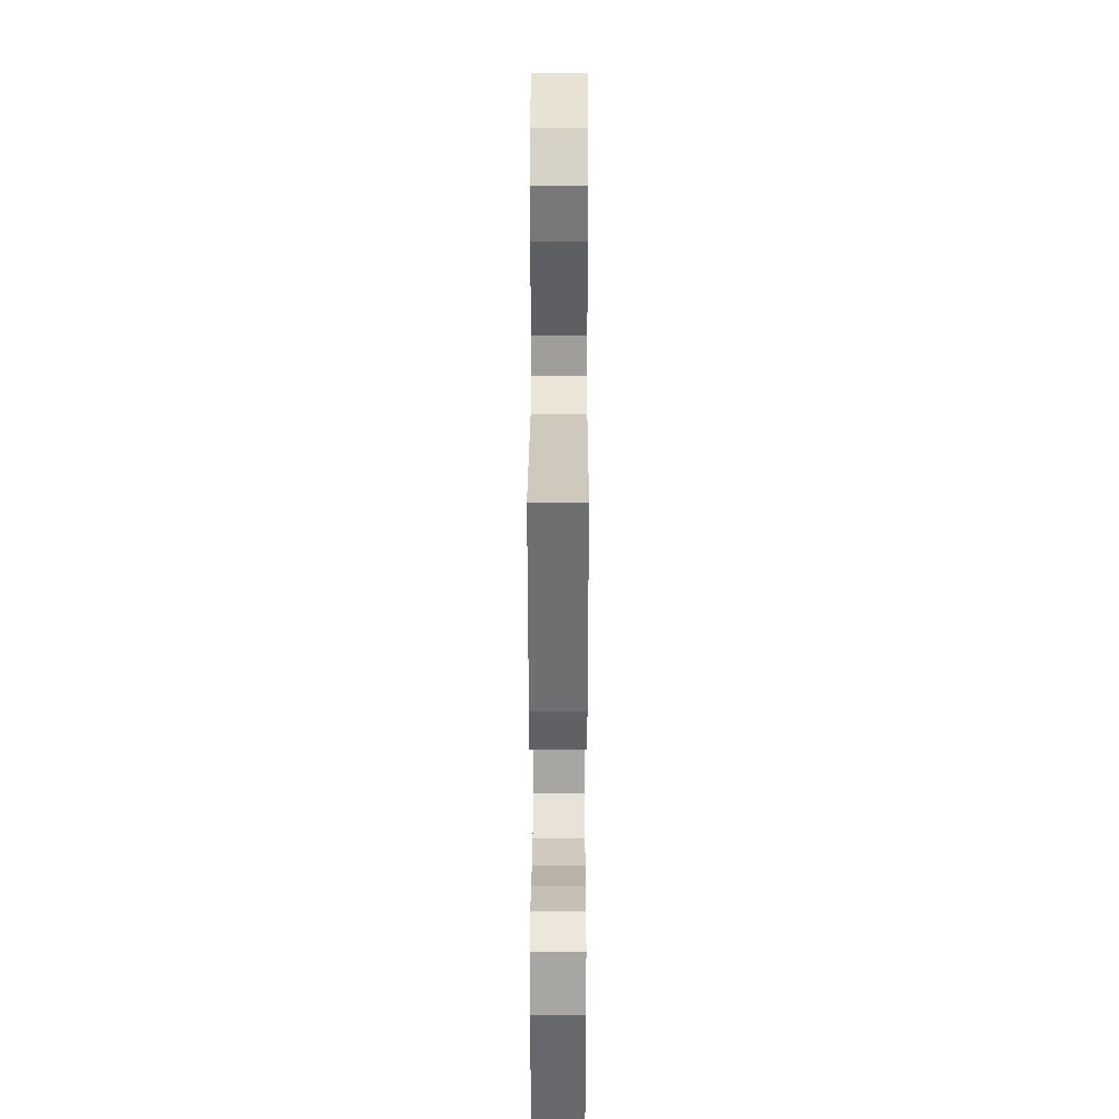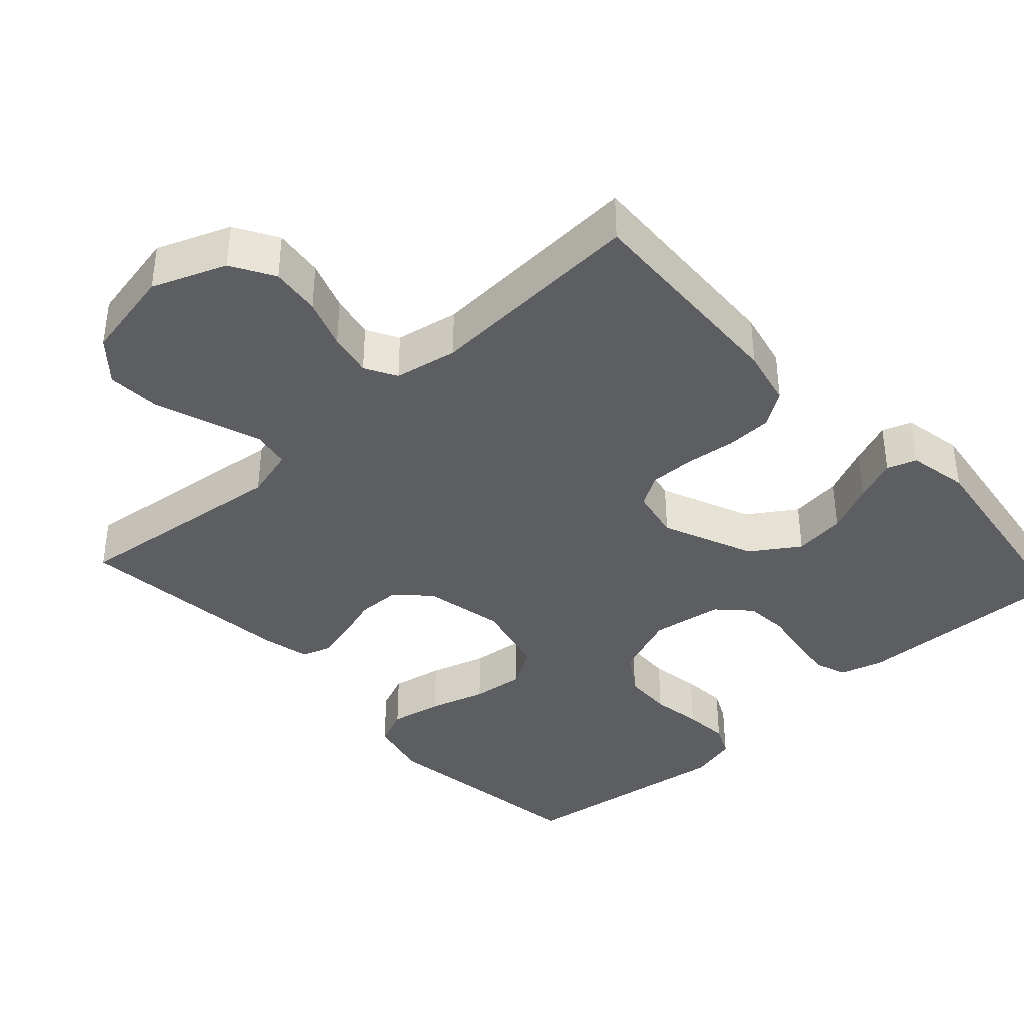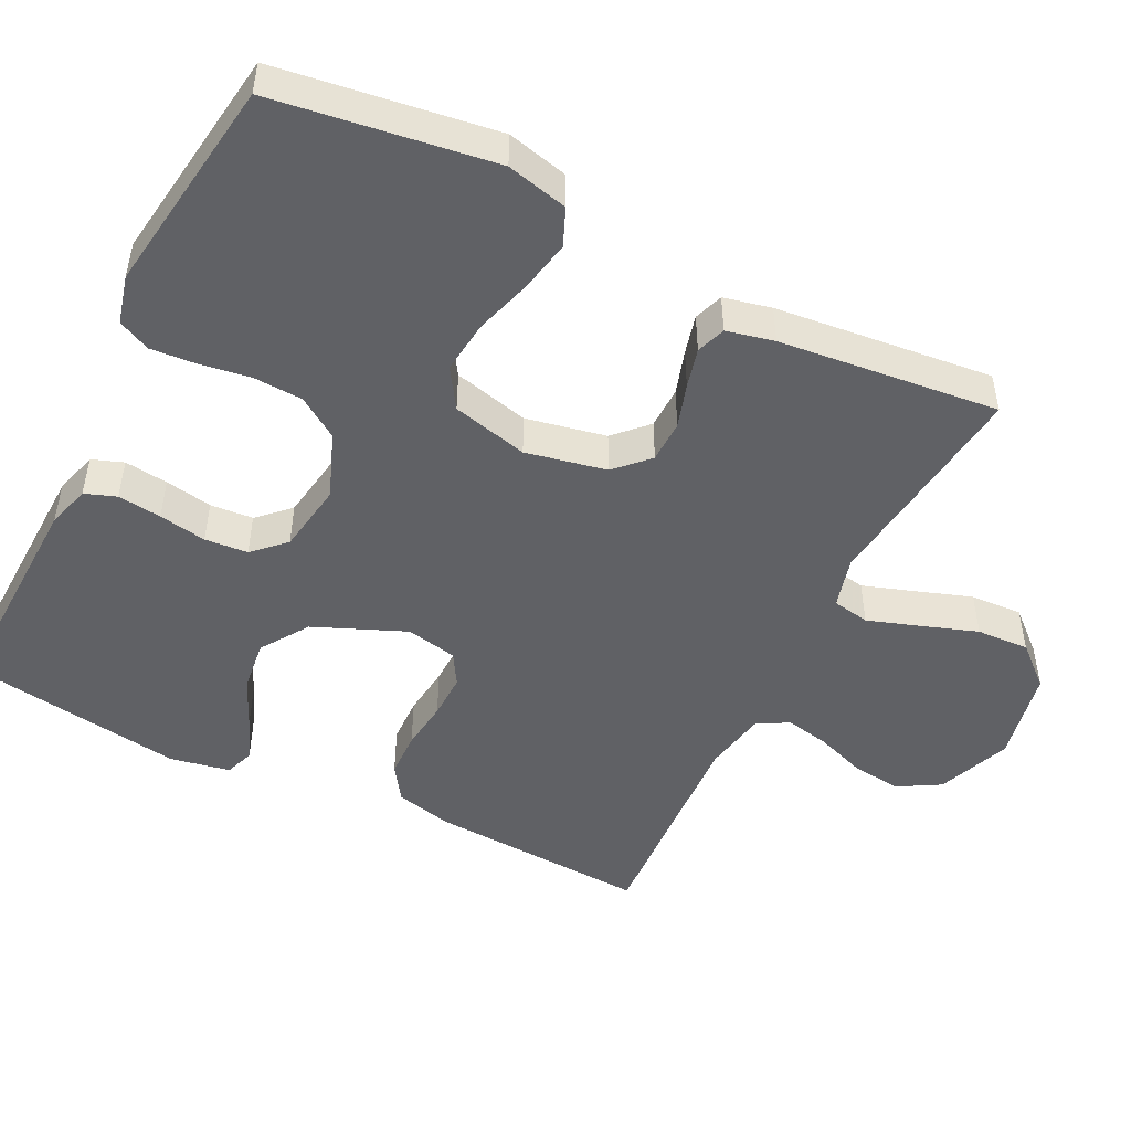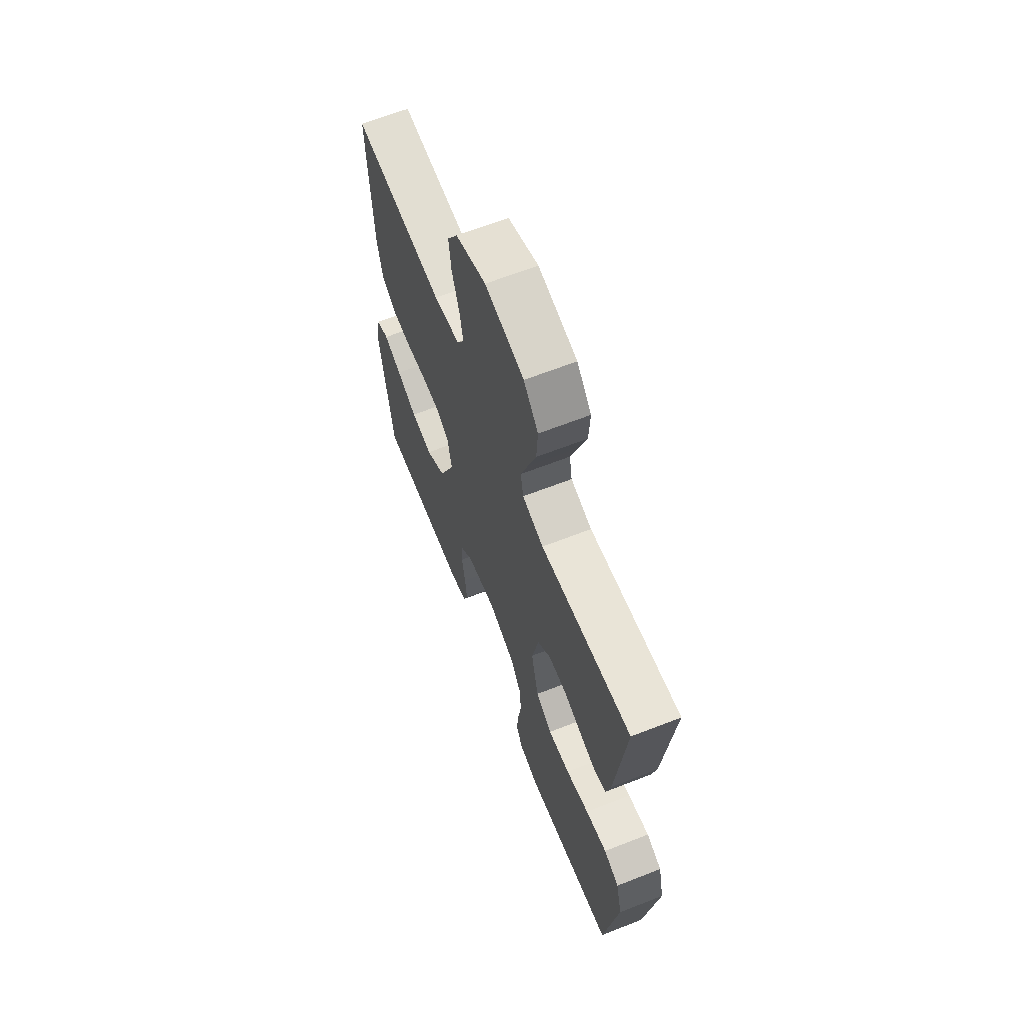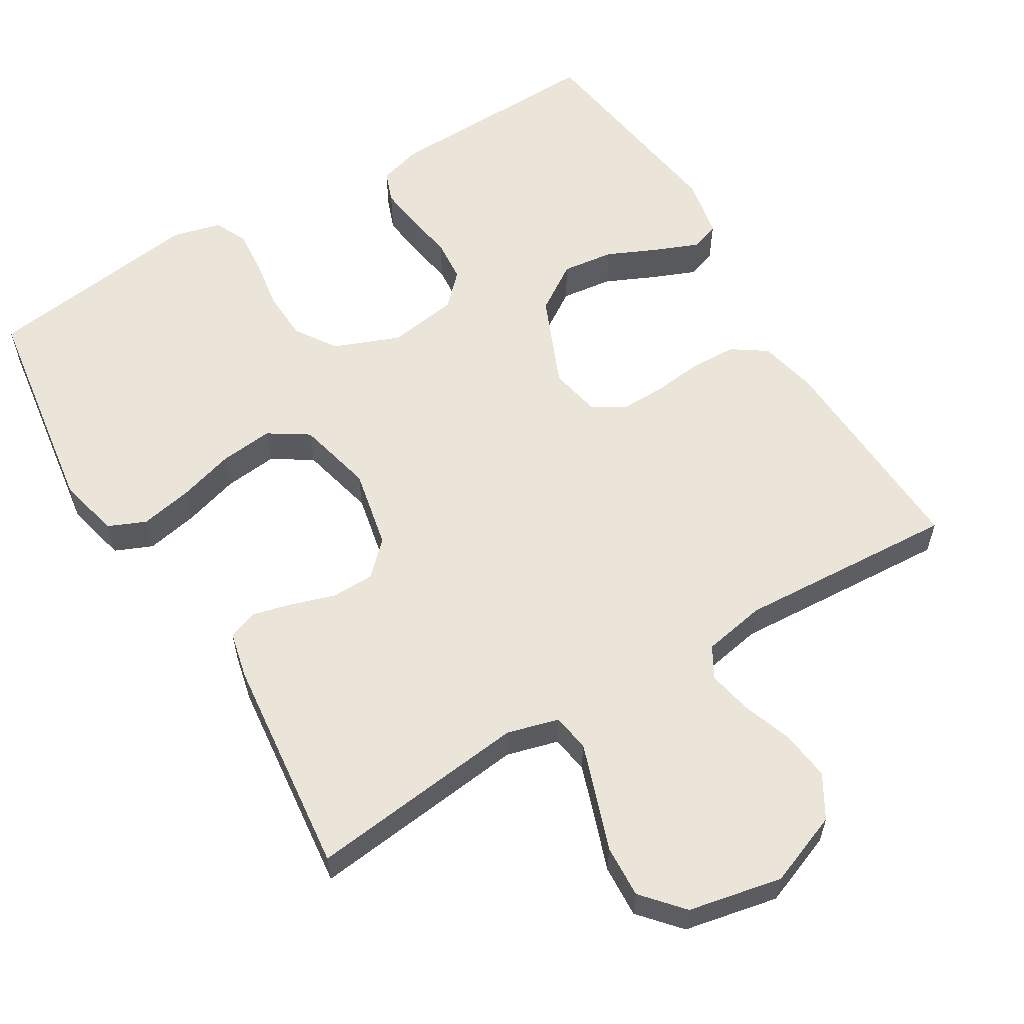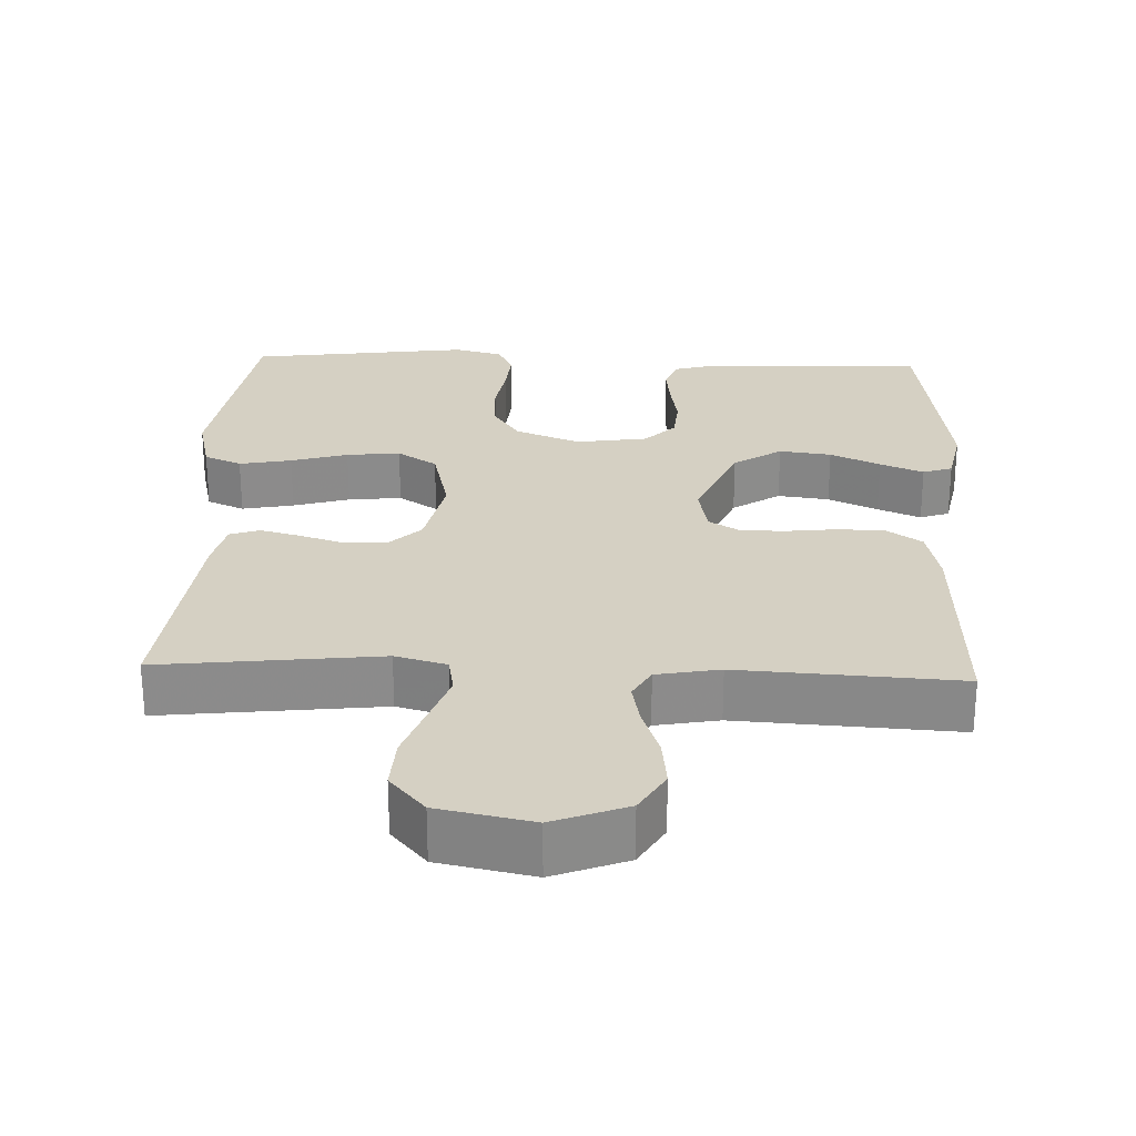
<metadata>
{"format":"obj","ext":"obj","renderer":"f3d","projection":"perspective","resolution":1024,"background":"white","views":[{"elev":29.2,"azim":-89.8,"up":"+Z"},{"elev":-38.6,"azim":42.4,"up":"+Y"},{"elev":-48.9,"azim":-116.7,"up":"+Y"},{"elev":65.1,"azim":-111.5,"up":"+Z"},{"elev":58.7,"azim":-31.1,"up":"+Y"},{"elev":26.4,"azim":2.3,"up":"+Y"}]}
</metadata>
<code>
v -0.5 0.07 0.5
v -0.2 0.07 0.465
v -0.13 0.07 0.484
v -0.121 0.07 0.535
v -0.145 0.07 0.605
v -0.172 0.07 0.682
v -0.176 0.07 0.754
v -0.128 0.07 0.809
v 0 0.07 0.835
v 0.1 0.07 0.796
v 0.134 0.07 0.738
v 0.126 0.07 0.67
v 0.102 0.07 0.602
v 0.09 0.07 0.542
v 0.114 0.07 0.499
v 0.2 0.07 0.483
v 0.5 0.07 0.5
v 0.486 0.07 0.2
v 0.468 0.07 0.121
v 0.421 0.07 0.089
v 0.358 0.07 0.087
v 0.29 0.07 0.095
v 0.228 0.07 0.096
v 0.185 0.07 0.07
v 0.171 0.07 0
v 0.224 0.07 -0.125
v 0.289 0.07 -0.168
v 0.36 0.07 -0.159
v 0.428 0.07 -0.128
v 0.487 0.07 -0.104
v 0.527 0.07 -0.118
v 0.543 0.07 -0.2
v 0.5 0.07 -0.5
v 0.2 0.07 -0.491
v 0.141 0.07 -0.474
v 0.125 0.07 -0.431
v 0.132 0.07 -0.371
v 0.143 0.07 -0.306
v 0.138 0.07 -0.247
v 0.097 0.07 -0.205
v 0 0.07 -0.19
v -0.089 0.07 -0.225
v -0.126 0.07 -0.281
v -0.129 0.07 -0.349
v -0.118 0.07 -0.418
v -0.113 0.07 -0.48
v -0.134 0.07 -0.524
v -0.2 0.07 -0.541
v -0.5 0.07 -0.5
v -0.544 0.07 -0.2
v -0.524 0.07 -0.116
v -0.473 0.07 -0.094
v -0.402 0.07 -0.108
v -0.325 0.07 -0.131
v -0.252 0.07 -0.139
v -0.198 0.07 -0.104
v -0.173 0.07 0
v -0.196 0.07 0.11
v -0.24 0.07 0.153
v -0.298 0.07 0.154
v -0.358 0.07 0.135
v -0.412 0.07 0.121
v -0.452 0.07 0.135
v -0.467 0.07 0.2
v -0.5 0 0.5
v -0.2 0 0.465
v -0.13 0 0.484
v -0.121 0 0.535
v -0.145 0 0.605
v -0.172 0 0.682
v -0.176 0 0.754
v -0.128 0 0.809
v 0 0 0.835
v 0.1 0 0.796
v 0.134 0 0.738
v 0.126 0 0.67
v 0.102 0 0.602
v 0.09 0 0.542
v 0.114 0 0.499
v 0.2 0 0.483
v 0.5 0 0.5
v 0.486 0 0.2
v 0.468 0 0.121
v 0.421 0 0.089
v 0.358 0 0.087
v 0.29 0 0.095
v 0.228 0 0.096
v 0.185 0 0.07
v 0.171 0 0
v 0.224 0 -0.125
v 0.289 0 -0.168
v 0.36 0 -0.159
v 0.428 0 -0.128
v 0.487 0 -0.104
v 0.527 0 -0.118
v 0.543 0 -0.2
v 0.5 0 -0.5
v 0.2 0 -0.491
v 0.141 0 -0.474
v 0.125 0 -0.431
v 0.132 0 -0.371
v 0.143 0 -0.306
v 0.138 0 -0.247
v 0.097 0 -0.205
v 0 0 -0.19
v -0.089 0 -0.225
v -0.126 0 -0.281
v -0.129 0 -0.349
v -0.118 0 -0.418
v -0.113 0 -0.48
v -0.134 0 -0.524
v -0.2 0 -0.541
v -0.5 0 -0.5
v -0.544 0 -0.2
v -0.524 0 -0.116
v -0.473 0 -0.094
v -0.402 0 -0.108
v -0.325 0 -0.131
v -0.252 0 -0.139
v -0.198 0 -0.104
v -0.173 0 0
v -0.196 0 0.11
v -0.24 0 0.153
v -0.298 0 0.154
v -0.358 0 0.135
v -0.412 0 0.121
v -0.452 0 0.135
v -0.467 0 0.2
f 63 64 1 2
f 60 61 62 63
f 60 63 2 3
f 59 60 3
f 58 59 3
f 57 58 3 4
f 51 52 53 54
f 51 54 55
f 50 51 55
f 49 50 55
f 48 49 55 56
f 44 45 46 47
f 44 47 48 56
f 35 36 37 38
f 33 34 35 38
f 33 38 39
f 32 33 39 40
f 28 29 30 31
f 28 31 32
f 27 28 32 40
f 19 20 21 22
f 19 22 23
f 16 17 18 19
f 15 16 19 23
f 14 15 23 24
f 10 11 12 13
f 10 13 14
f 9 10 14
f 5 6 7 8
f 4 5 8 9
f 57 4 9 14
f 43 44 56 57
f 42 43 57 14
f 26 27 40 41
f 25 26 41
f 25 41 42
f 14 24 25 42
f 66 65 128 127
f 127 126 125 124
f 67 66 127 124
f 67 124 123
f 67 123 122
f 68 67 122 121
f 118 117 116 115
f 119 118 115
f 119 115 114
f 119 114 113
f 120 119 113 112
f 111 110 109 108
f 120 112 111 108
f 102 101 100 99
f 102 99 98 97
f 103 102 97
f 104 103 97 96
f 95 94 93 92
f 96 95 92
f 104 96 92 91
f 86 85 84 83
f 87 86 83
f 83 82 81 80
f 87 83 80 79
f 88 87 79 78
f 77 76 75 74
f 78 77 74
f 78 74 73
f 72 71 70 69
f 73 72 69 68
f 78 73 68 121
f 121 120 108 107
f 78 121 107 106
f 105 104 91 90
f 105 90 89
f 106 105 89
f 106 89 88 78
f 1 65 66 2
f 2 66 67 3
f 3 67 68 4
f 4 68 69 5
f 5 69 70 6
f 6 70 71 7
f 7 71 72 8
f 8 72 73 9
f 9 73 74 10
f 10 74 75 11
f 11 75 76 12
f 12 76 77 13
f 13 77 78 14
f 14 78 79 15
f 15 79 80 16
f 16 80 81 17
f 17 81 82 18
f 18 82 83 19
f 19 83 84 20
f 20 84 85 21
f 21 85 86 22
f 22 86 87 23
f 23 87 88 24
f 24 88 89 25
f 25 89 90 26
f 26 90 91 27
f 27 91 92 28
f 28 92 93 29
f 29 93 94 30
f 30 94 95 31
f 31 95 96 32
f 32 96 97 33
f 33 97 98 34
f 34 98 99 35
f 35 99 100 36
f 36 100 101 37
f 37 101 102 38
f 38 102 103 39
f 39 103 104 40
f 40 104 105 41
f 41 105 106 42
f 42 106 107 43
f 43 107 108 44
f 44 108 109 45
f 45 109 110 46
f 46 110 111 47
f 47 111 112 48
f 48 112 113 49
f 49 113 114 50
f 50 114 115 51
f 51 115 116 52
f 52 116 117 53
f 53 117 118 54
f 54 118 119 55
f 55 119 120 56
f 56 120 121 57
f 57 121 122 58
f 58 122 123 59
f 59 123 124 60
f 60 124 125 61
f 61 125 126 62
f 62 126 127 63
f 63 127 128 64
f 64 128 65 1

</code>
